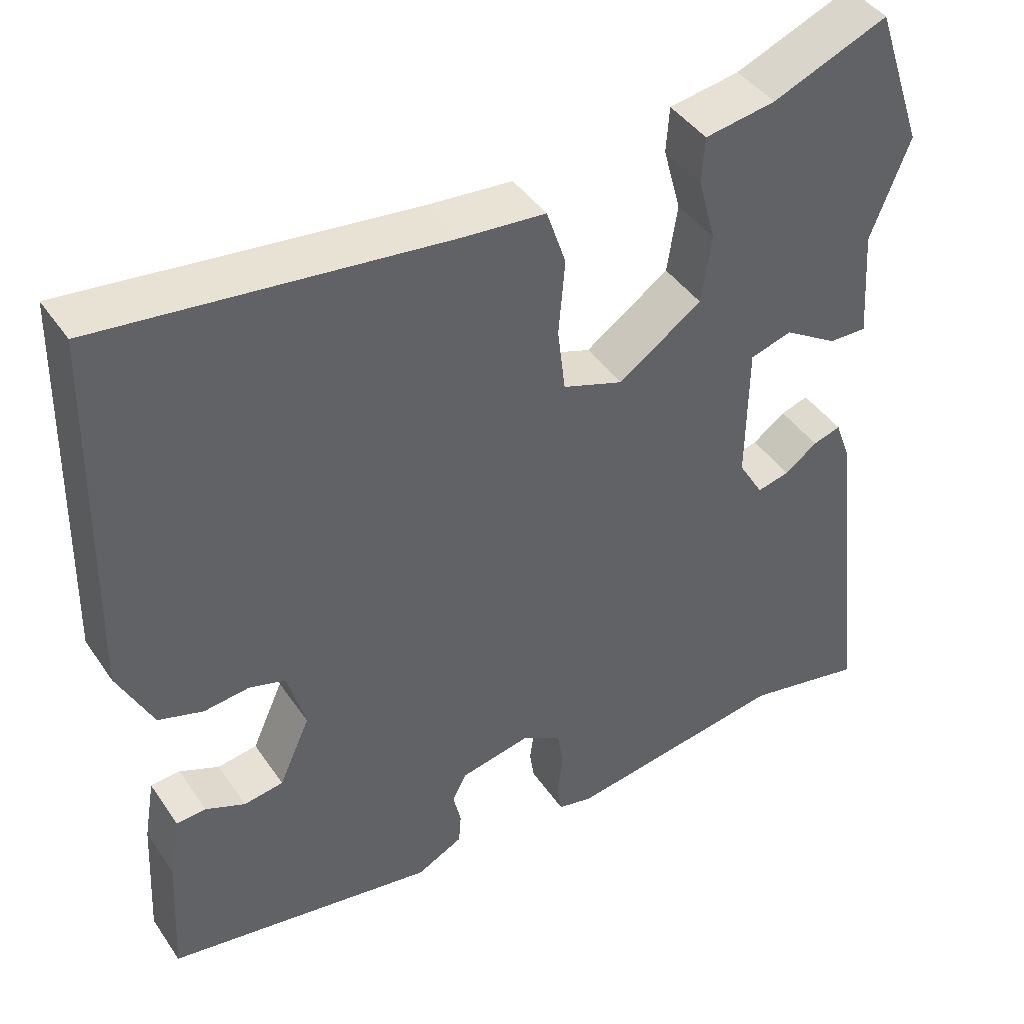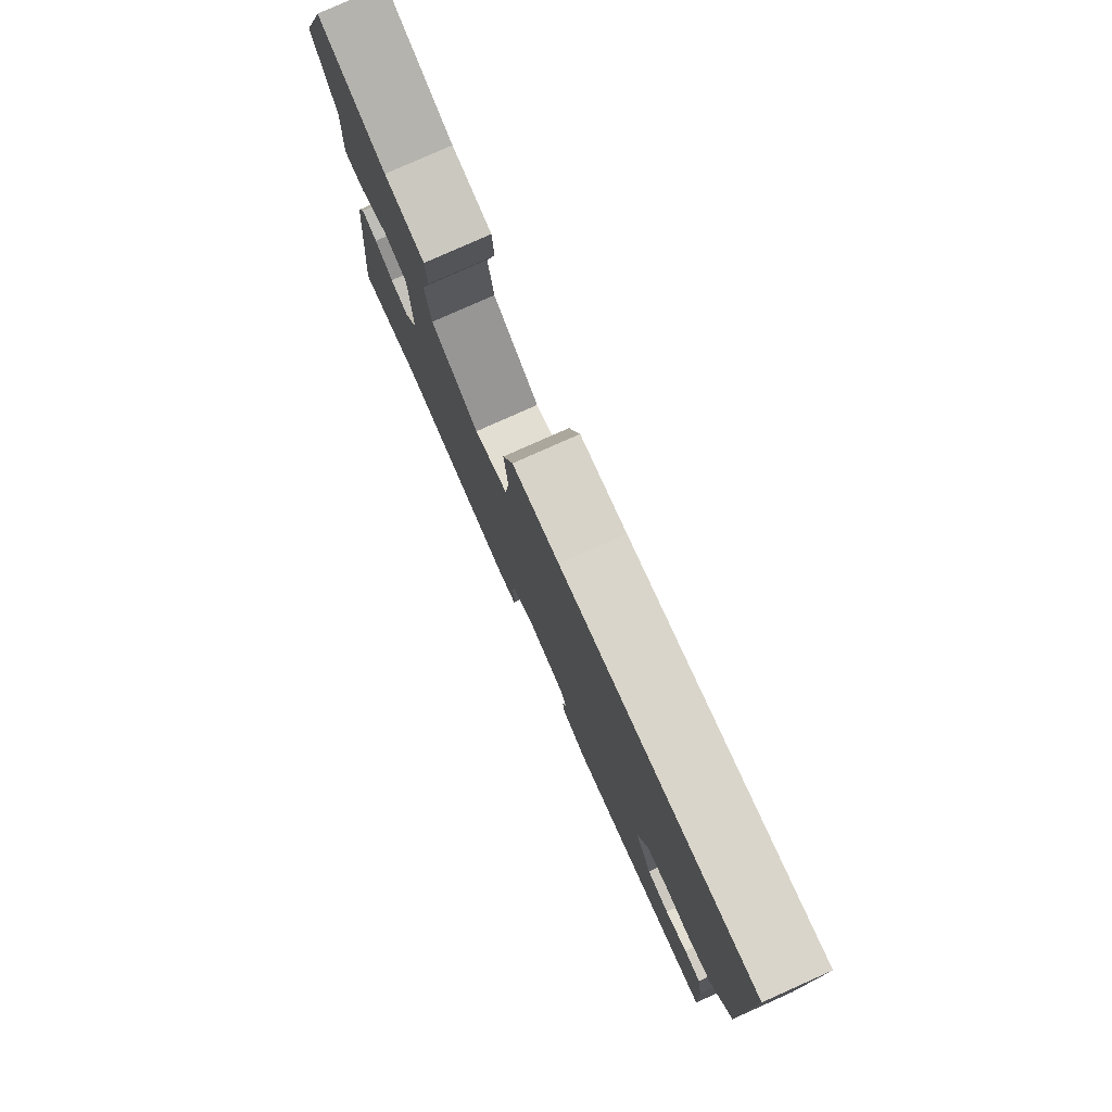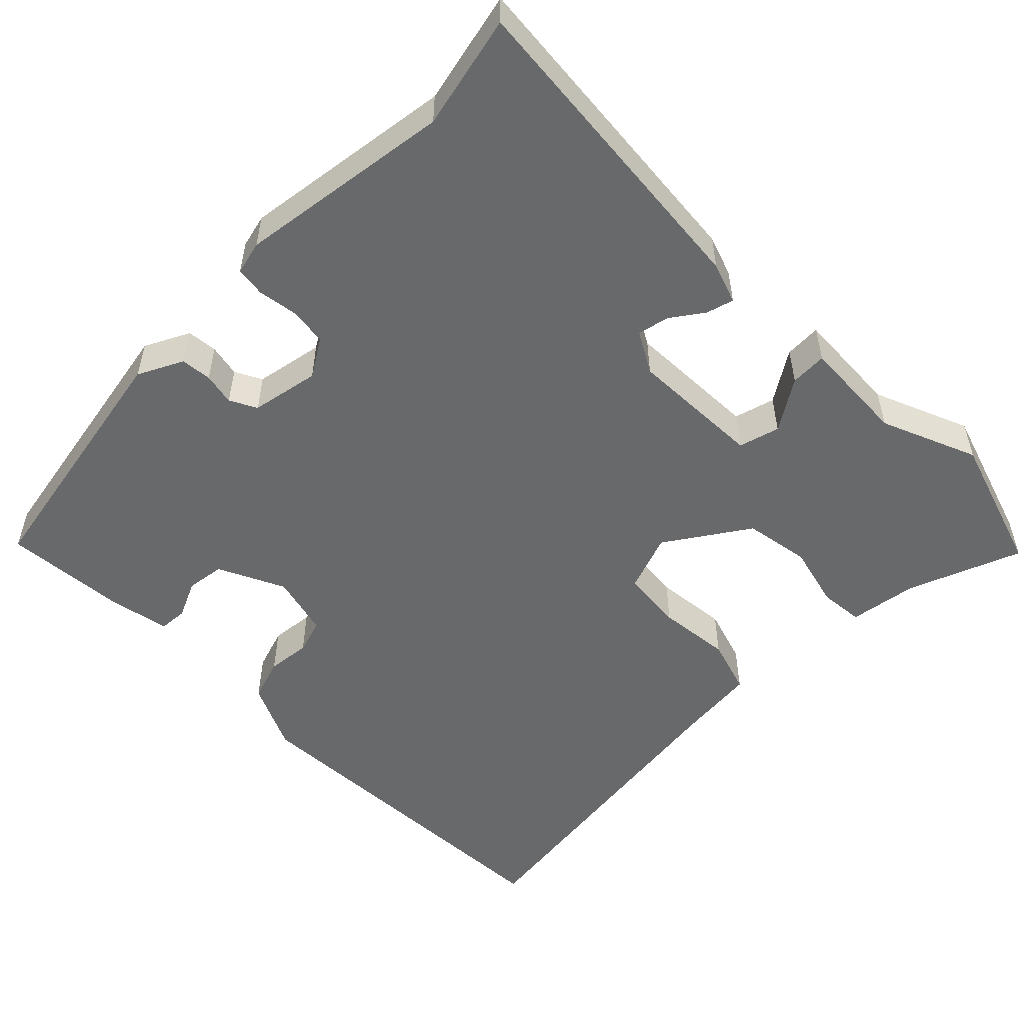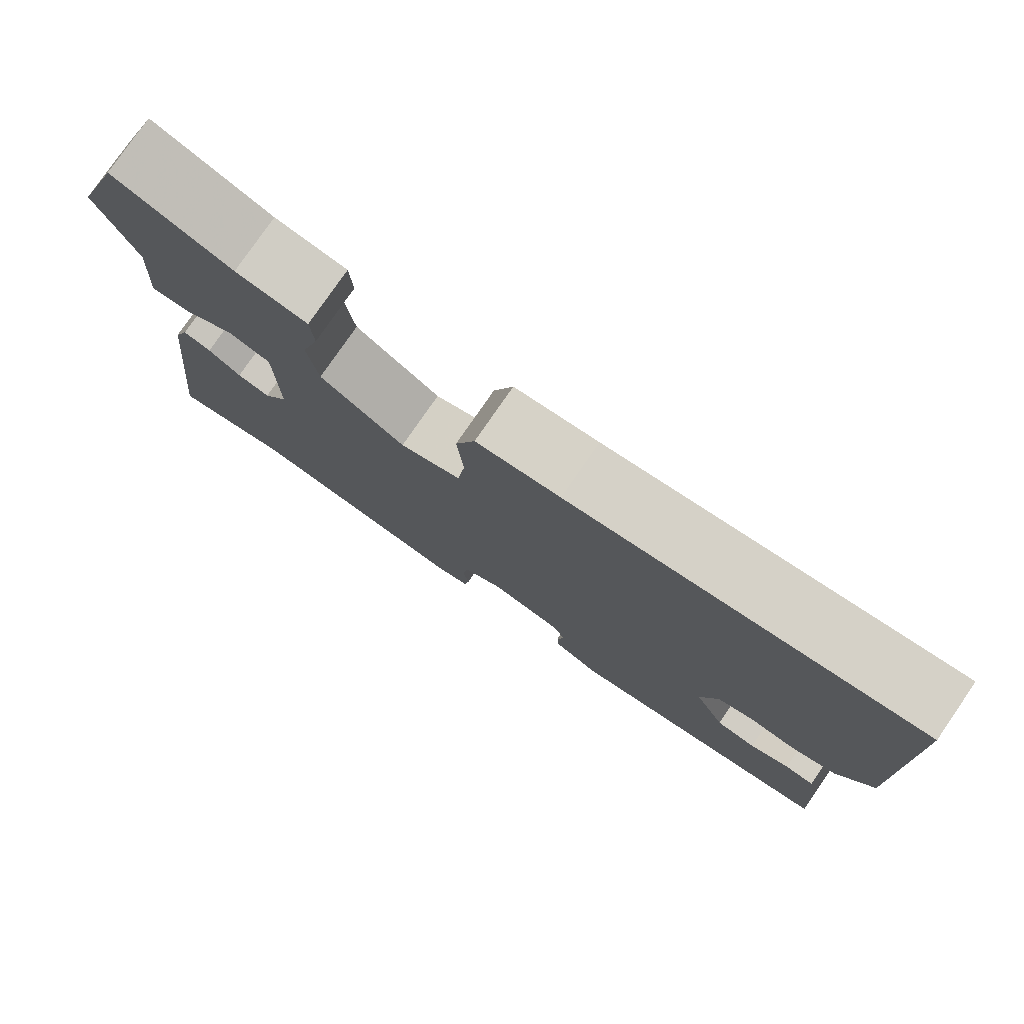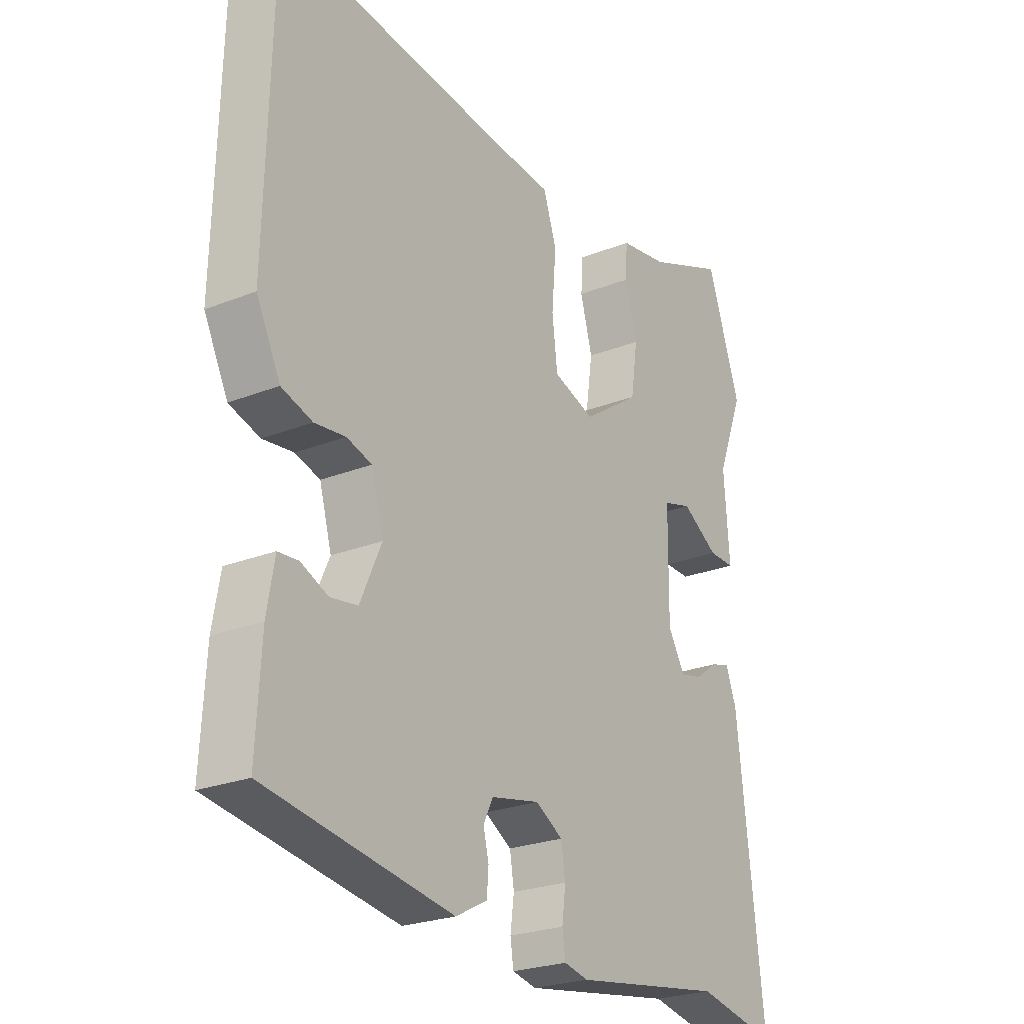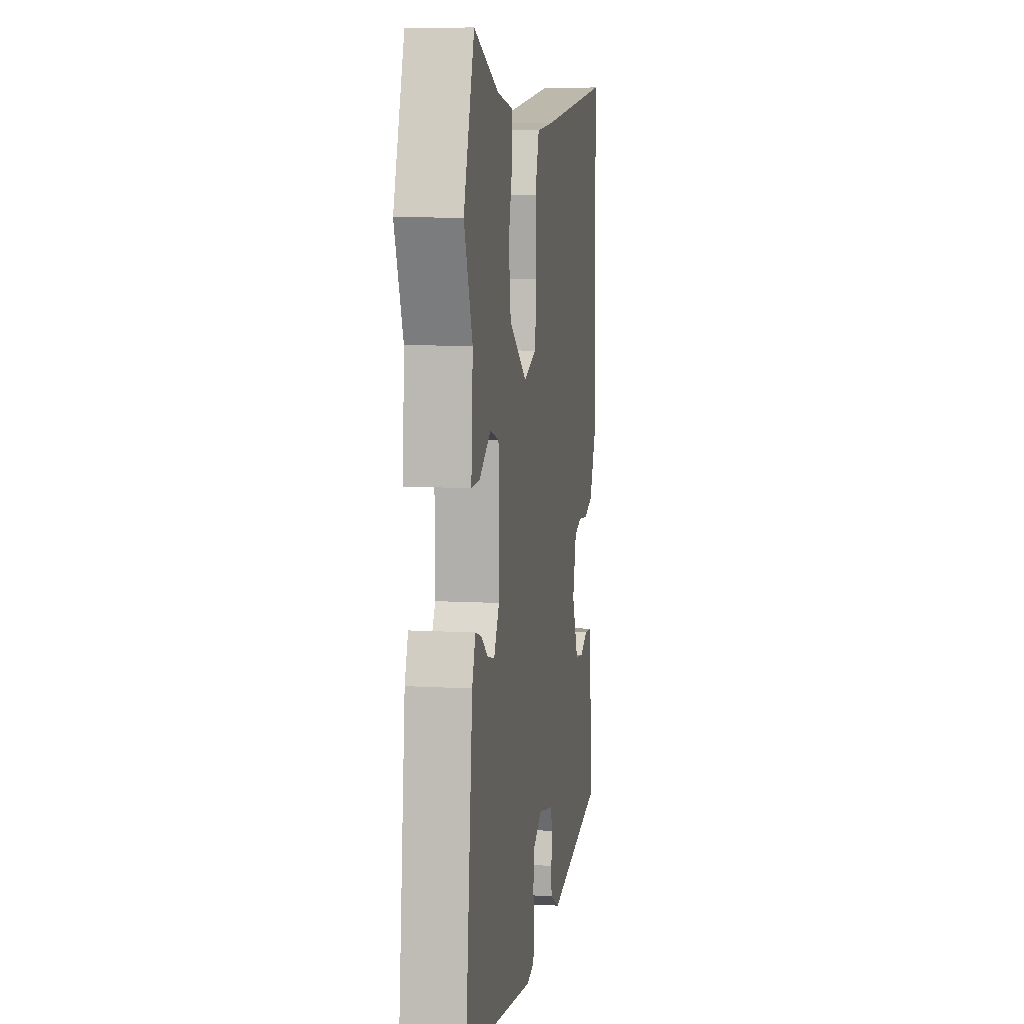
<metadata>
{"format":"obj","ext":"obj","renderer":"f3d","projection":"perspective","resolution":1024,"background":"white","views":[{"elev":42.8,"azim":148.4,"up":"+Z"},{"elev":79.7,"azim":66.0,"up":"+Z"},{"elev":-52.6,"azim":-134.0,"up":"+Y"},{"elev":78.8,"azim":34.6,"up":"+Z"},{"elev":-24.6,"azim":123.1,"up":"+Z"},{"elev":8.7,"azim":-81.2,"up":"+Z"}]}
</metadata>
<code>
v -0.533 0.07 0.403
v -0.47 0.07 0.587
v -0.321 0.07 0.526
v -0.23 0.07 0.511
v -0.226 0.07 0.452
v -0.249 0.07 0.368
v -0.236 0.07 0.28
v -0.128 0.07 0.205
v -0.05 0.07 0.232
v -0.04 0.07 0.315
v -0.048 0.07 0.413
v -0.023 0.07 0.487
v 0.084 0.07 0.496
v 0.528 0.07 0.546
v 0.539 0.07 0.069
v 0.494 0.07 -0.022
v 0.436 0.07 -0.04
v 0.378 0.07 -0.033
v 0.331 0.07 -0.047
v 0.308 0.07 -0.129
v 0.348 0.07 -0.218
v 0.399 0.07 -0.226
v 0.45 0.07 -0.204
v 0.488 0.07 -0.207
v 0.502 0.07 -0.288
v 0.511 0.07 -0.453
v 0.162 0.07 -0.509
v 0.103 0.07 -0.478
v 0.1 0.07 -0.437
v 0.11 0.07 -0.394
v 0.092 0.07 -0.358
v 0.001 0.07 -0.339
v -0.05 0.07 -0.369
v -0.058 0.07 -0.419
v -0.051 0.07 -0.472
v -0.057 0.07 -0.512
v -0.102 0.07 -0.522
v -0.388 0.07 -0.477
v -0.54 0.07 -0.508
v -0.491 0.07 -0.074
v -0.471 0.07 -0.02
v -0.435 0.07 -0.031
v -0.393 0.07 -0.062
v -0.351 0.07 -0.072
v -0.319 0.07 -0.018
v -0.321 0.07 0.16
v -0.375 0.07 0.176
v -0.444 0.07 0.133
v -0.493 0.07 0.132
v -0.483 0.07 0.274
v -0.533 0 0.403
v -0.47 0 0.587
v -0.321 0 0.526
v -0.23 0 0.511
v -0.226 0 0.452
v -0.249 0 0.368
v -0.236 0 0.28
v -0.128 0 0.205
v -0.05 0 0.232
v -0.04 0 0.315
v -0.048 0 0.413
v -0.023 0 0.487
v 0.084 0 0.496
v 0.528 0 0.546
v 0.539 0 0.069
v 0.494 0 -0.022
v 0.436 0 -0.04
v 0.378 0 -0.033
v 0.331 0 -0.047
v 0.308 0 -0.129
v 0.348 0 -0.218
v 0.399 0 -0.226
v 0.45 0 -0.204
v 0.488 0 -0.207
v 0.502 0 -0.288
v 0.511 0 -0.453
v 0.162 0 -0.509
v 0.103 0 -0.478
v 0.1 0 -0.437
v 0.11 0 -0.394
v 0.092 0 -0.358
v 0.001 0 -0.339
v -0.05 0 -0.369
v -0.058 0 -0.419
v -0.051 0 -0.472
v -0.057 0 -0.512
v -0.102 0 -0.522
v -0.388 0 -0.477
v -0.54 0 -0.508
v -0.491 0 -0.074
v -0.471 0 -0.02
v -0.435 0 -0.031
v -0.393 0 -0.062
v -0.351 0 -0.072
v -0.319 0 -0.018
v -0.321 0 0.16
v -0.375 0 0.176
v -0.444 0 0.133
v -0.493 0 0.132
v -0.483 0 0.274
f 47 48 49 50
f 1 2 3
f 50 1 3
f 47 50 3
f 46 47 3
f 45 46 3 4
f 41 42 43
f 40 41 43
f 39 40 43
f 38 39 43
f 38 43 44
f 37 38 44
f 36 37 44
f 35 36 44
f 34 35 44
f 33 34 44 45
f 28 29 30
f 27 28 30
f 26 27 30
f 25 26 30
f 24 25 30
f 23 24 30
f 22 23 30
f 21 22 30 31
f 20 21 31 32
f 16 17 18
f 15 16 18
f 14 15 18
f 13 14 18
f 13 18 19
f 12 13 19
f 11 12 19
f 10 11 19
f 20 32 33
f 19 20 33
f 10 19 33
f 9 10 33
f 4 5 6
f 45 4 6
f 45 6 7
f 8 9 33 45
f 7 8 45
f 100 99 98 97
f 53 52 51
f 53 51 100
f 53 100 97
f 53 97 96
f 54 53 96 95
f 93 92 91
f 93 91 90
f 93 90 89
f 93 89 88
f 94 93 88
f 94 88 87
f 94 87 86
f 94 86 85
f 94 85 84
f 95 94 84 83
f 80 79 78
f 80 78 77
f 80 77 76
f 80 76 75
f 80 75 74
f 80 74 73
f 80 73 72
f 81 80 72 71
f 82 81 71 70
f 68 67 66
f 68 66 65
f 68 65 64
f 68 64 63
f 69 68 63
f 69 63 62
f 69 62 61
f 69 61 60
f 83 82 70
f 83 70 69
f 83 69 60
f 83 60 59
f 56 55 54
f 56 54 95
f 57 56 95
f 95 83 59 58
f 95 58 57
f 1 51 52 2
f 2 52 53 3
f 3 53 54 4
f 4 54 55 5
f 5 55 56 6
f 6 56 57 7
f 7 57 58 8
f 8 58 59 9
f 9 59 60 10
f 10 60 61 11
f 11 61 62 12
f 12 62 63 13
f 13 63 64 14
f 14 64 65 15
f 15 65 66 16
f 16 66 67 17
f 17 67 68 18
f 18 68 69 19
f 19 69 70 20
f 20 70 71 21
f 21 71 72 22
f 22 72 73 23
f 23 73 74 24
f 24 74 75 25
f 25 75 76 26
f 26 76 77 27
f 27 77 78 28
f 28 78 79 29
f 29 79 80 30
f 30 80 81 31
f 31 81 82 32
f 32 82 83 33
f 33 83 84 34
f 34 84 85 35
f 35 85 86 36
f 36 86 87 37
f 37 87 88 38
f 38 88 89 39
f 39 89 90 40
f 40 90 91 41
f 41 91 92 42
f 42 92 93 43
f 43 93 94 44
f 44 94 95 45
f 45 95 96 46
f 46 96 97 47
f 47 97 98 48
f 48 98 99 49
f 49 99 100 50
f 50 100 51 1

</code>
